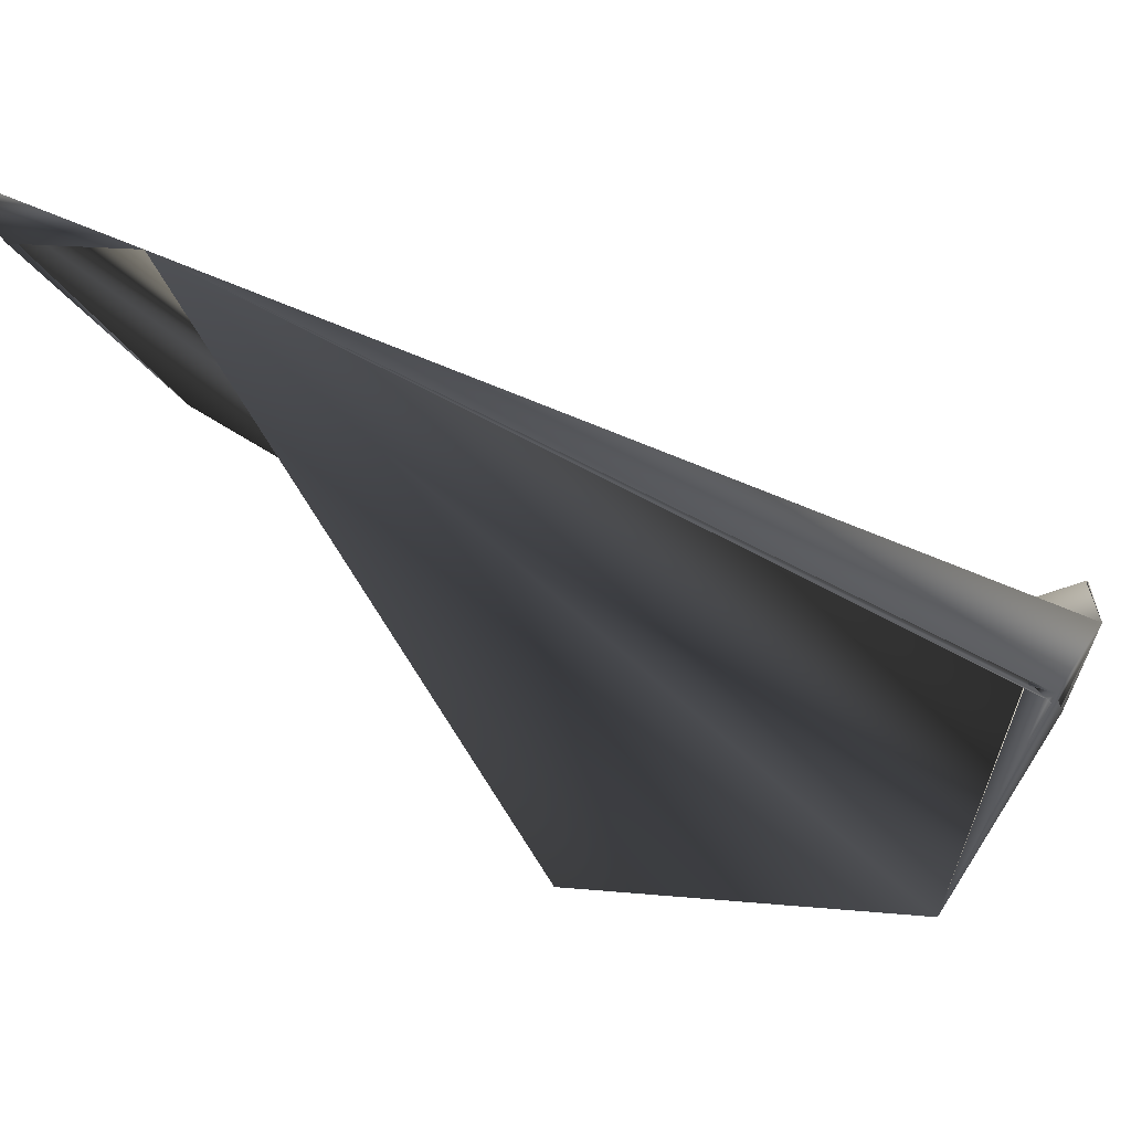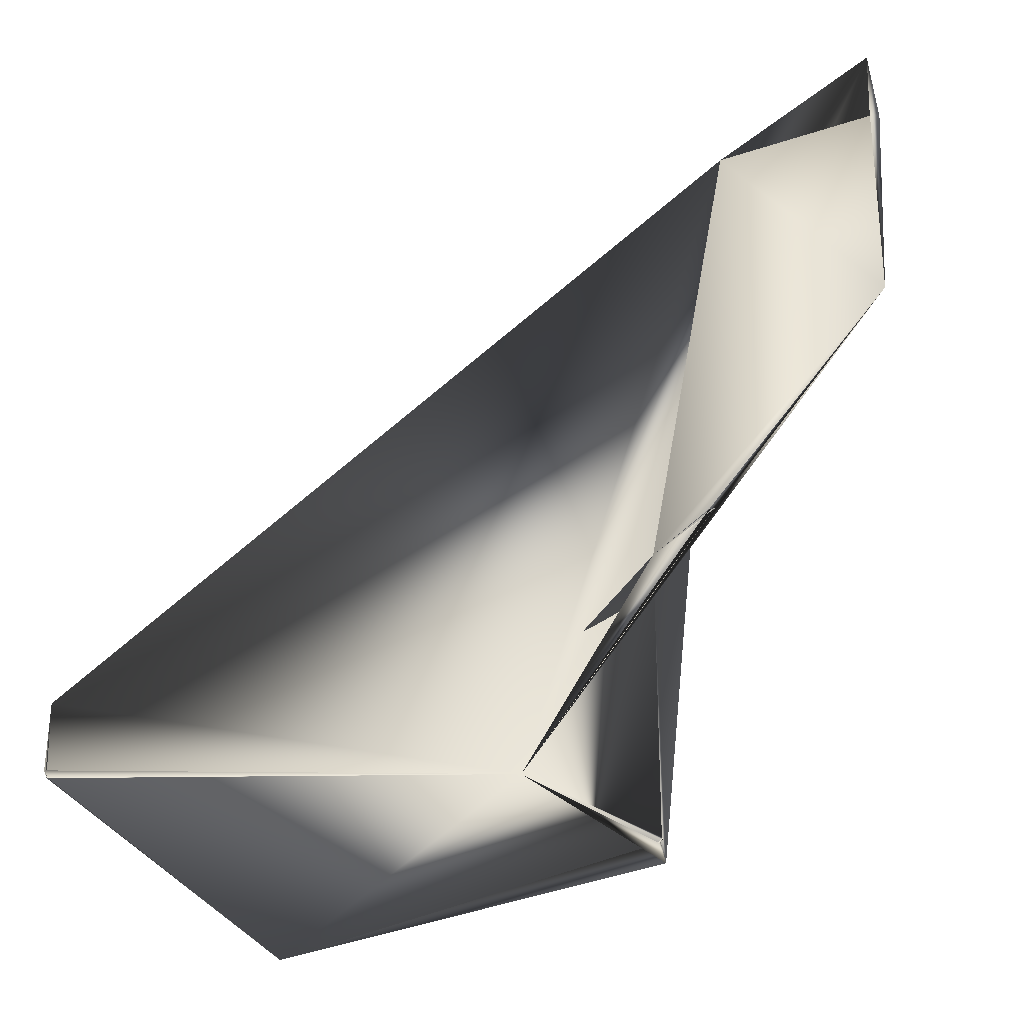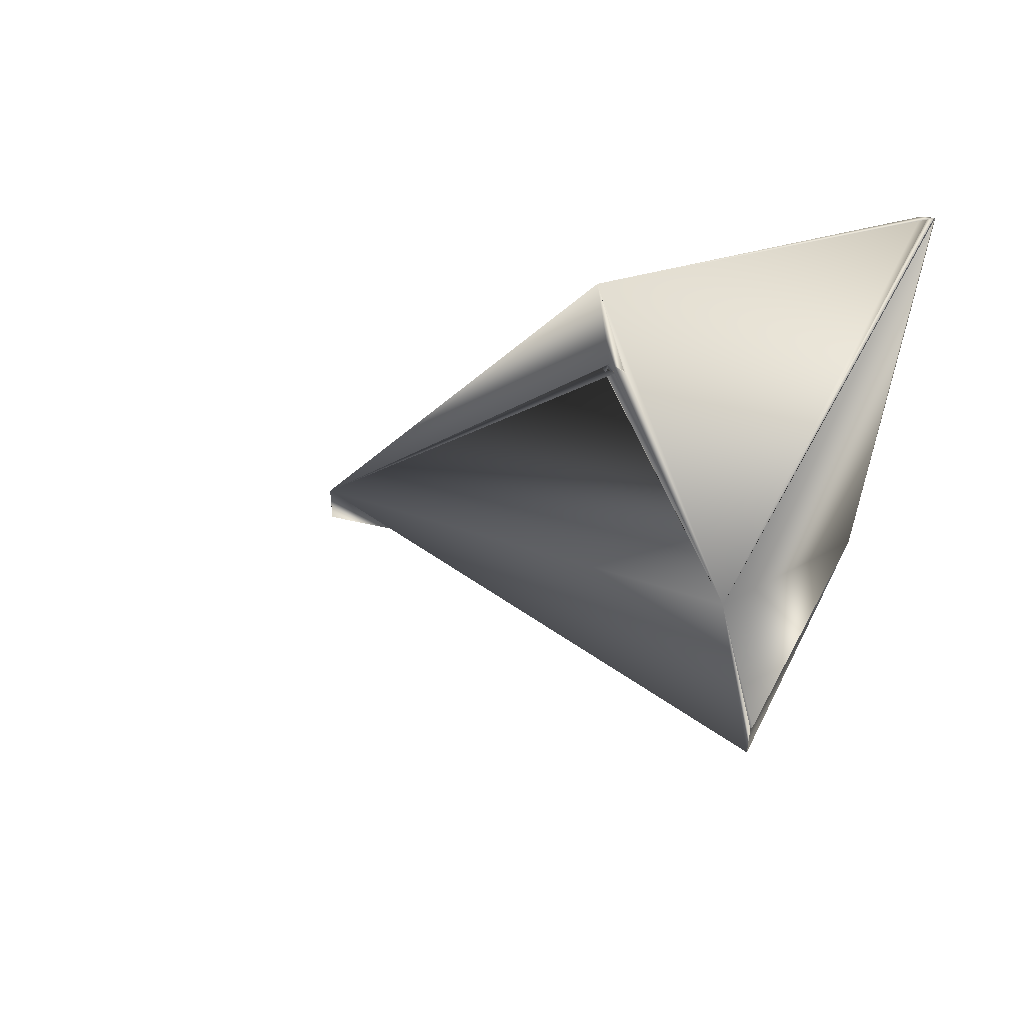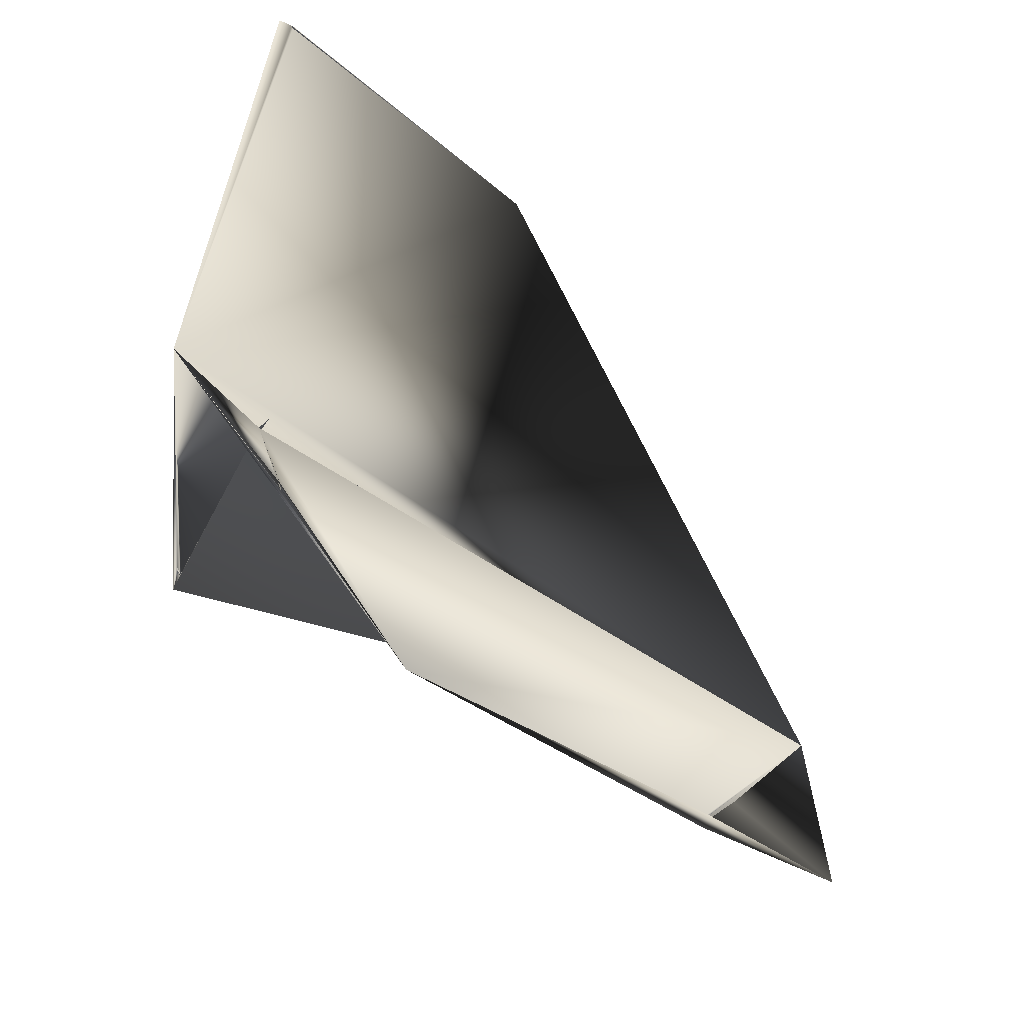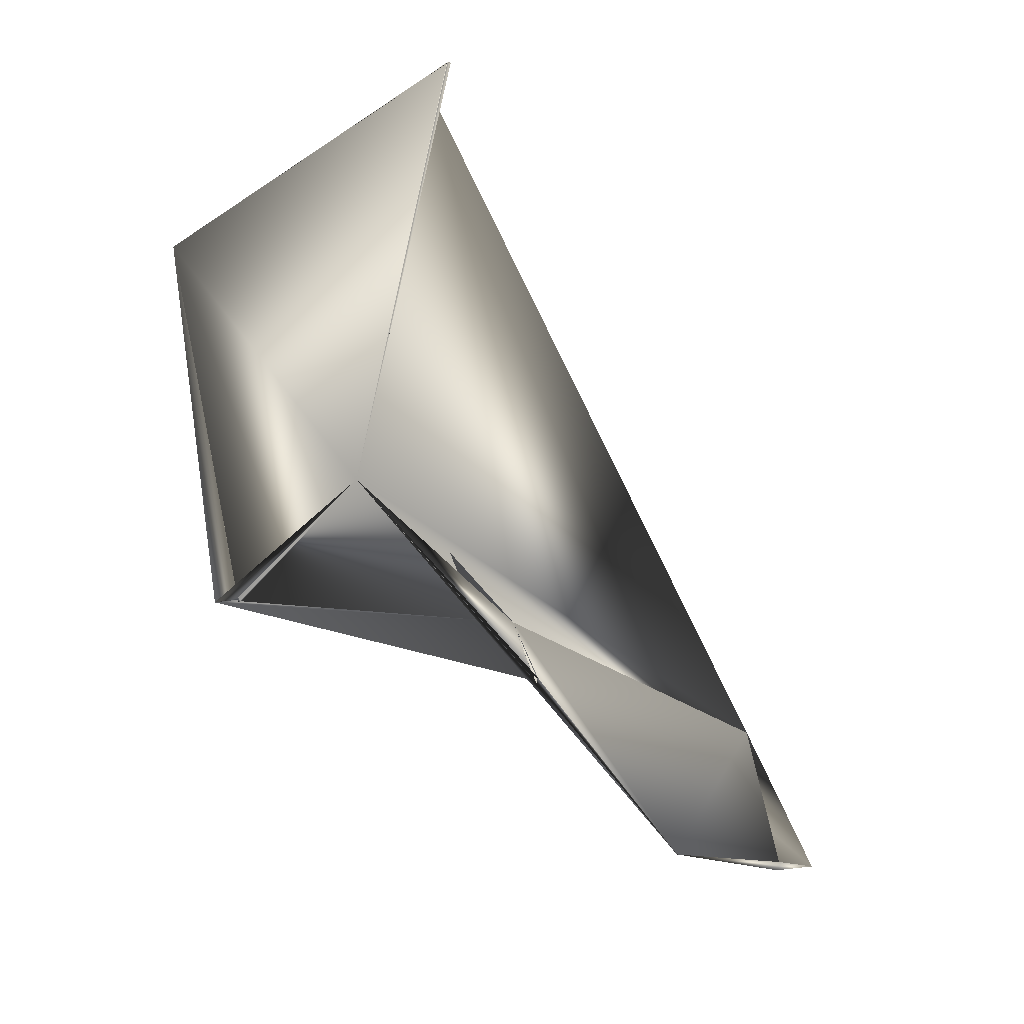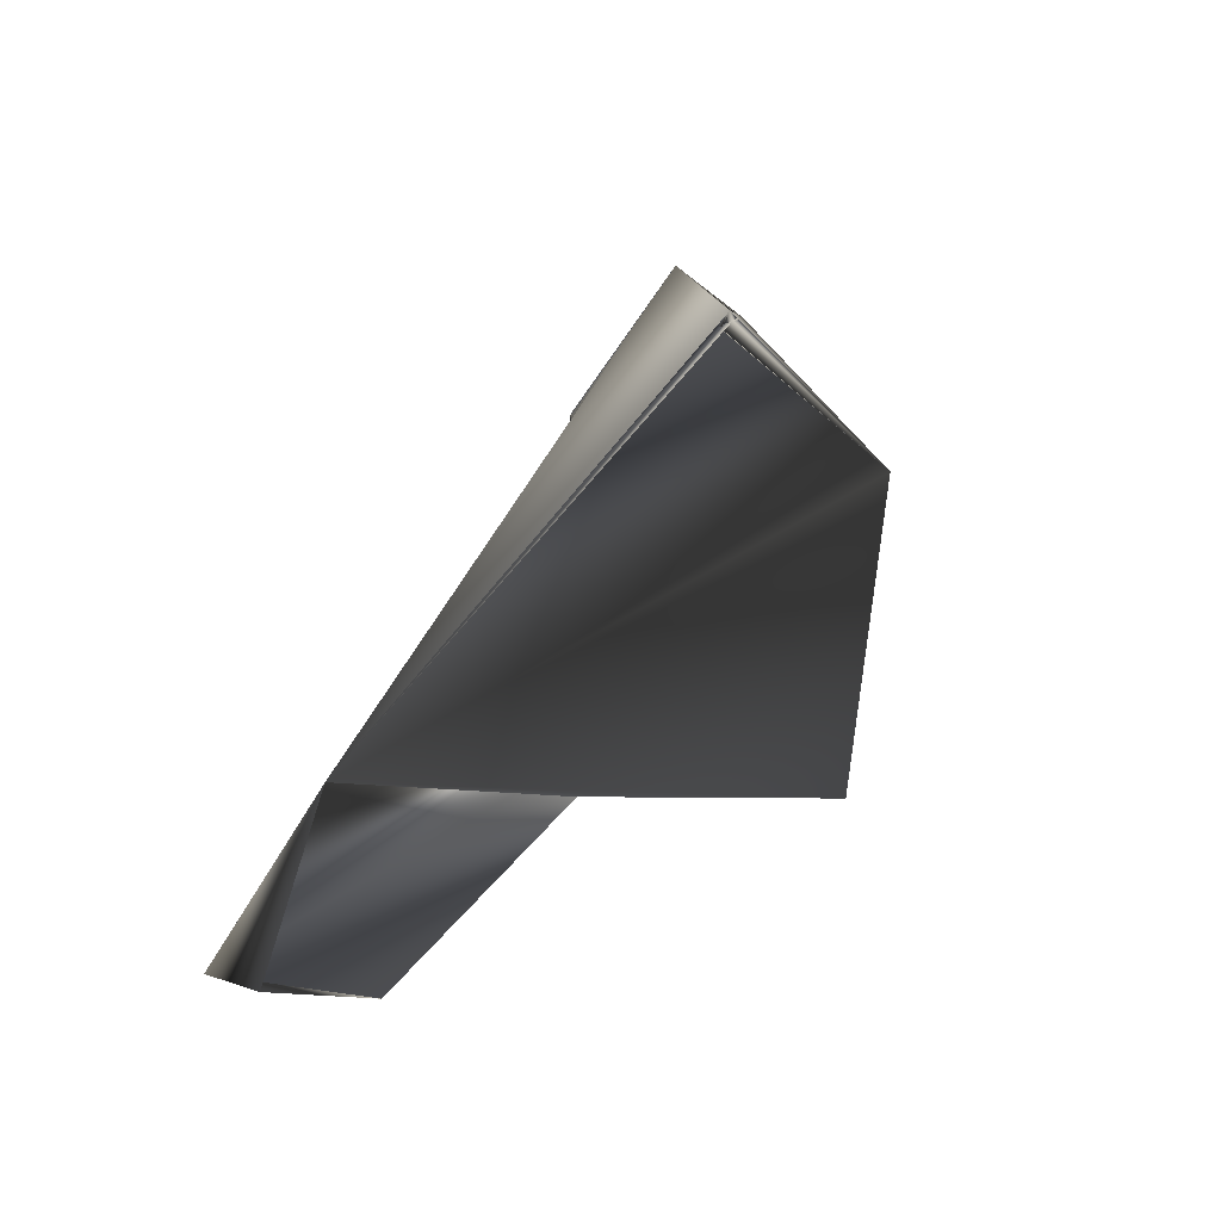
<metadata>
{"format":"obj","ext":"obj","renderer":"f3d","projection":"perspective","resolution":1024,"background":"white","views":[{"elev":-32.6,"azim":-81.3,"up":"+Y"},{"elev":44.8,"azim":76.2,"up":"+Y"},{"elev":53.7,"azim":24.4,"up":"+Z"},{"elev":50.2,"azim":-166.7,"up":"+Y"},{"elev":8.4,"azim":122.7,"up":"+Z"},{"elev":-29.0,"azim":-72.5,"up":"+Z"}]}
</metadata>
<code>
v 11.55 -66 -10.5
v 11.34 -66.12 -10.71
v 11.22 -65.97 -10.72
v 11.67 -65.92 -10.36
v -0.0676 -64.44 21.11
v -0.06969 -64.47 21.41
v -0.3119 -64.29 21.33
v -0.2667 -64.29 21.13
v -1.397 -63.94 21.11
v -1.882 -63.4 19.34
v -1.85 -63.41 19.69
v -2.149 -63.22 19.55
v 11.94 -67.7 -10.8
v -0.843 -64.01 20.64
v -1.931 -63.34 19.44
v 9.98 -72.44 13.13
v -31.87 -49.14 -26.66
v 1.591 -48.8 -15.53
v 1.496 -48.68 -15.64
v 1.449 -48.62 -15.79
v -3.699 -60.72 24.1
v 13.12 -47.58 24.57
v 12.58 -47.75 24.67
v 1.344 -48.49 -16.1
v 12.68 -47.61 24.58
v 13.52 -47.26 24.55
v 1.545 -48.28 -15.62
v 13.45 -47.36 24.57
v 4.167 -48.56 -11.43
v -27.92 -44.15 -35.73
v -27.88 -44.17 -35.71
v -28.09 -44.06 -35.68
v -27.88 -44.14 -35.63
v -34.85 -44.52 -37.91
v -27.87 -44.31 -36.32
v 13.62 -54.33 -1.207
v -10.33 -43.86 -30.37
f 16 17 13
f 1 3 2
f 1 2 16
f 29 16 2
f 1 16 13
f 13 29 2
f 16 29 3
f 16 3 4
f 1 4 3
f 1 13 4
f 13 36 4
f 2 3 36
f 36 13 2
f 4 36 16
f 3 29 36
f 16 21 6
f 6 14 5
f 21 14 6
f 8 6 5
f 5 14 16
f 16 14 10
f 14 21 7
f 21 9 7
f 9 6 7
f 14 7 8
f 6 8 7
f 9 16 6
f 9 8 5
f 5 16 9
f 14 8 9
f 9 12 10
f 10 11 9
f 15 11 10
f 15 10 14
f 17 29 13
f 21 17 9
f 9 17 12
f 14 11 12
f 11 15 12
f 14 9 11
f 12 15 16
f 10 12 16
f 17 14 12
f 17 15 14
f 15 17 16
f 21 36 17
f 17 37 29
f 24 18 19
f 18 27 19
f 18 29 27
f 20 29 19
f 29 24 19
f 27 29 20
f 23 21 28
f 26 23 28
f 21 23 36
f 26 22 23
f 29 18 36
f 18 24 36
f 20 19 36
f 19 27 36
f 20 24 27
f 24 20 36
f 37 24 29
f 21 16 25
f 21 25 28
f 22 16 28
f 23 22 25
f 22 28 25
f 16 22 26
f 26 36 25
f 28 16 36
f 26 25 16
f 36 23 25
f 36 26 28
f 37 36 27
f 24 37 27
f 34 35 17
f 34 17 36
f 36 37 34
f 31 30 17
f 17 35 31
f 32 33 30
f 32 30 37
f 33 37 17
f 33 17 30
f 33 32 34
f 33 34 31
f 37 30 34
f 30 31 34
f 31 35 33
f 37 35 32
f 35 37 33
f 32 35 34

</code>
